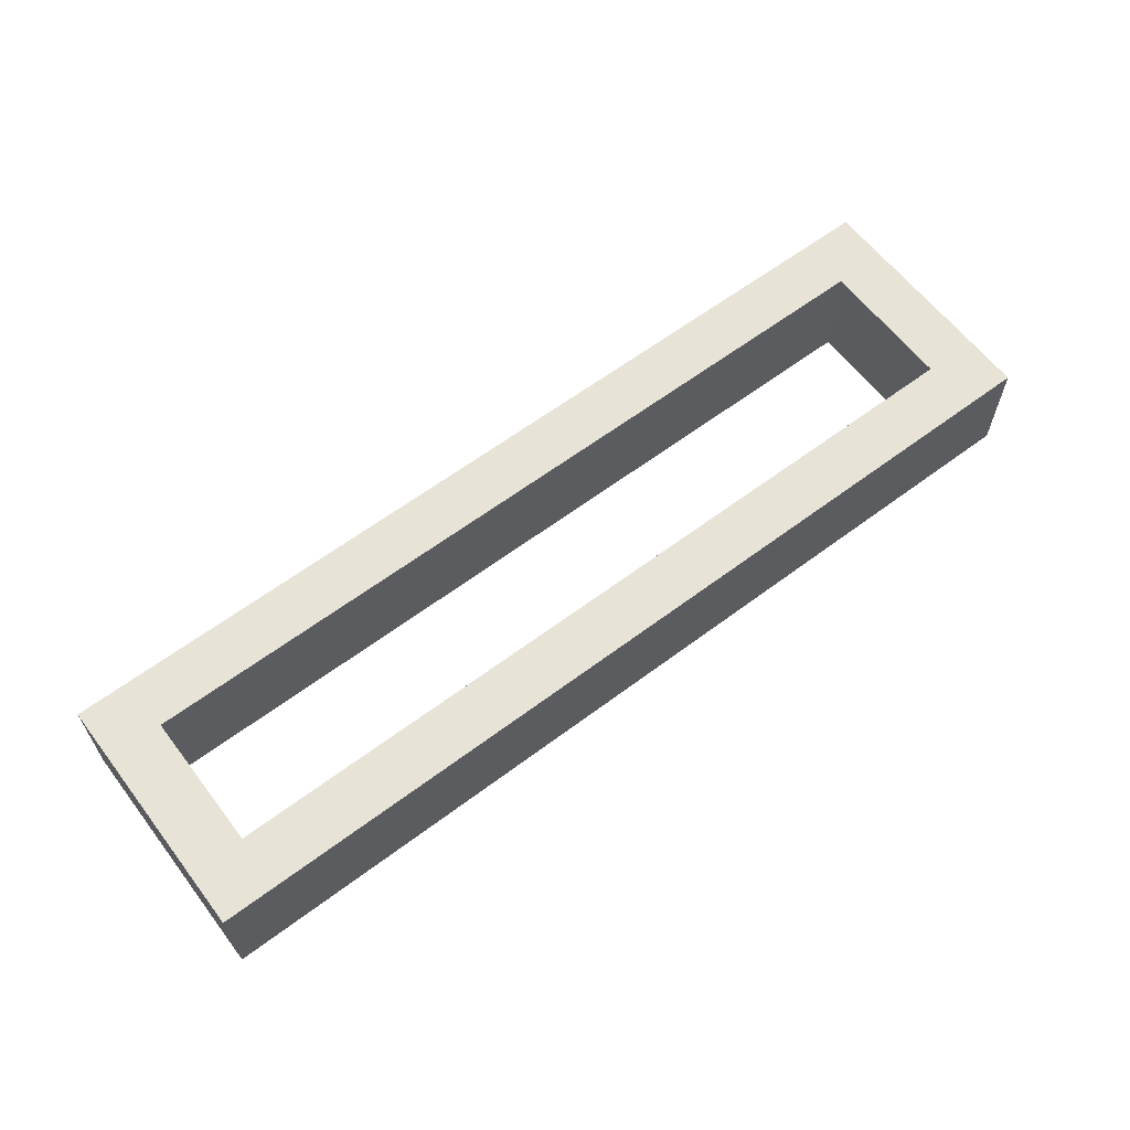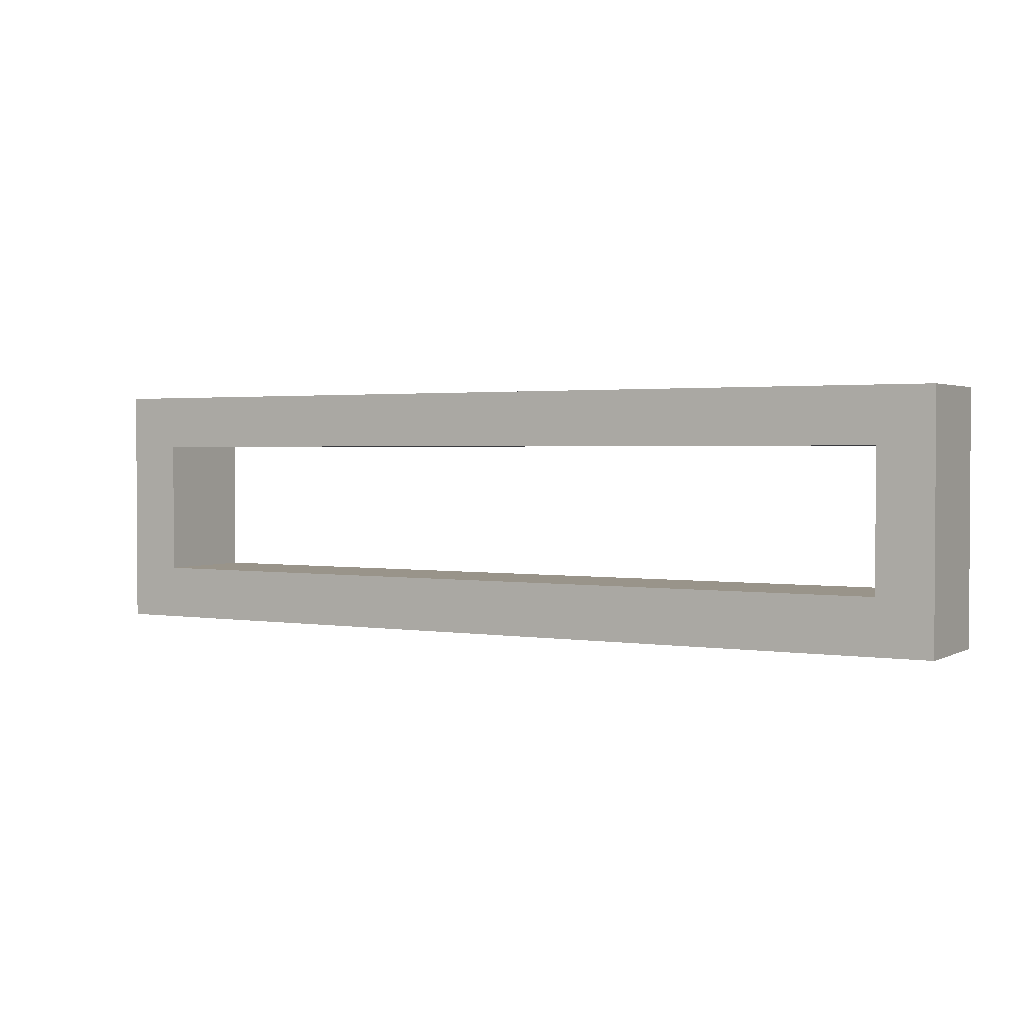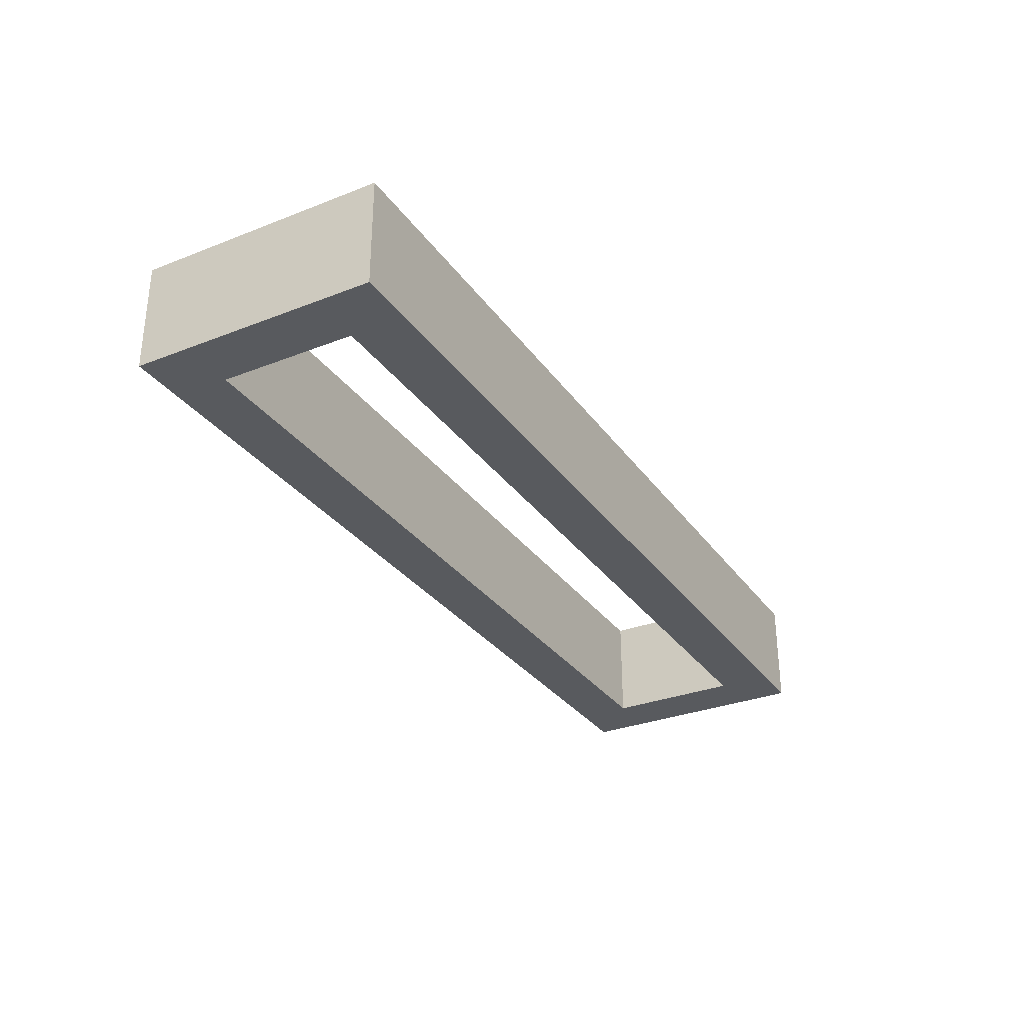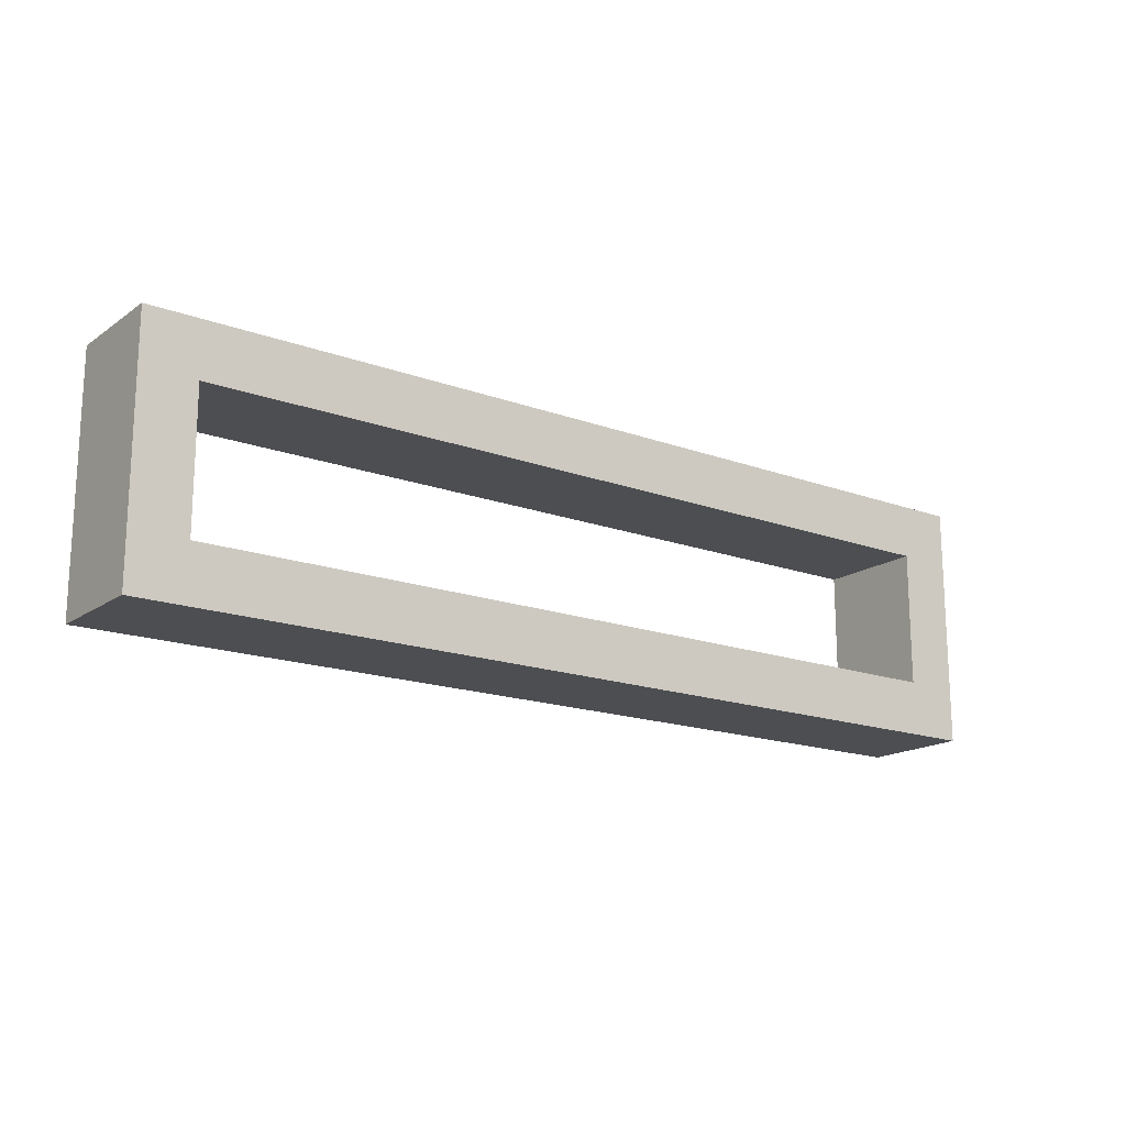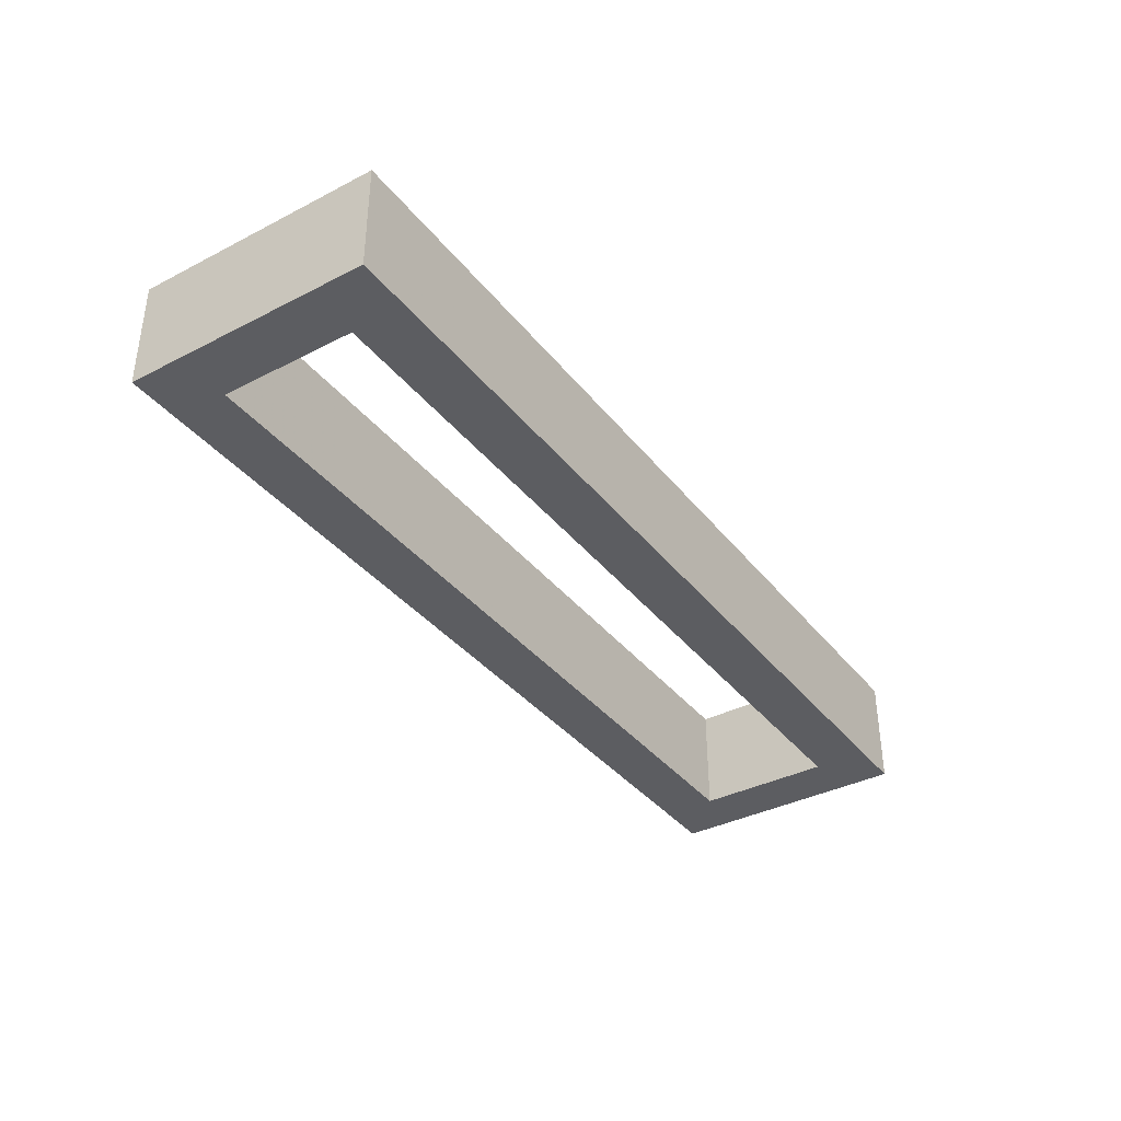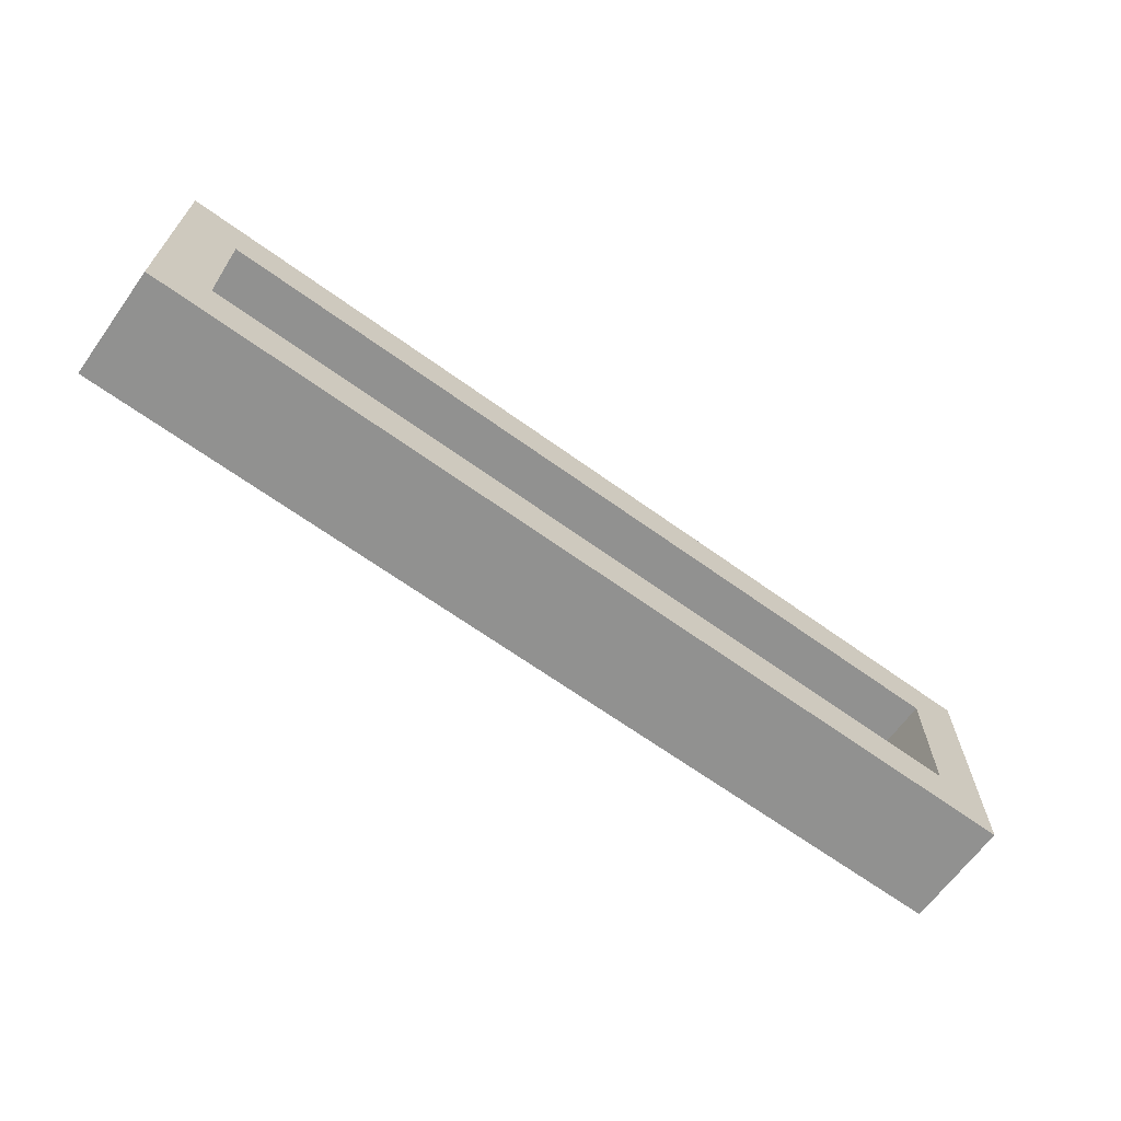
<metadata>
{"format":"obj","ext":"obj","renderer":"f3d","projection":"perspective","resolution":1024,"background":"white","views":[{"elev":61.9,"azim":-37.3,"up":"+Z"},{"elev":1.9,"azim":30.1,"up":"+Y"},{"elev":-30.9,"azim":-60.8,"up":"+Z"},{"elev":-16.9,"azim":143.5,"up":"+Y"},{"elev":-37.1,"azim":-56.5,"up":"+Z"},{"elev":-66.0,"azim":144.1,"up":"+Y"}]}
</metadata>
<code>
v 430 1455 80
v 430 1545 80
v 430 1545 120
v 430 1455 120
v 770 1455 80
v 770 1455 120
v 450 1525 80
v 450 1475 80
v 750 1475 80
v 770 1545 80
v 750 1525 80
v 770 1545 120
v 750 1475 120
v 750 1525 120
v 450 1525 120
v 450 1475 120
f 3 2 1
f 4 3 1
f 4 1 5
f 6 4 5
f 1 2 7
f 8 1 7
f 5 1 9
f 1 8 9
f 9 11 10
f 5 9 10
f 7 2 10
f 11 7 10
f 10 2 3
f 10 3 12
f 13 6 12
f 13 12 14
f 15 12 3
f 15 14 12
f 4 16 15
f 4 15 3
f 4 6 13
f 4 13 16
f 12 6 10
f 6 5 10
f 9 8 16
f 9 16 13
f 8 7 15
f 8 15 16
f 11 9 13
f 11 13 14
f 7 11 14
f 7 14 15

</code>
